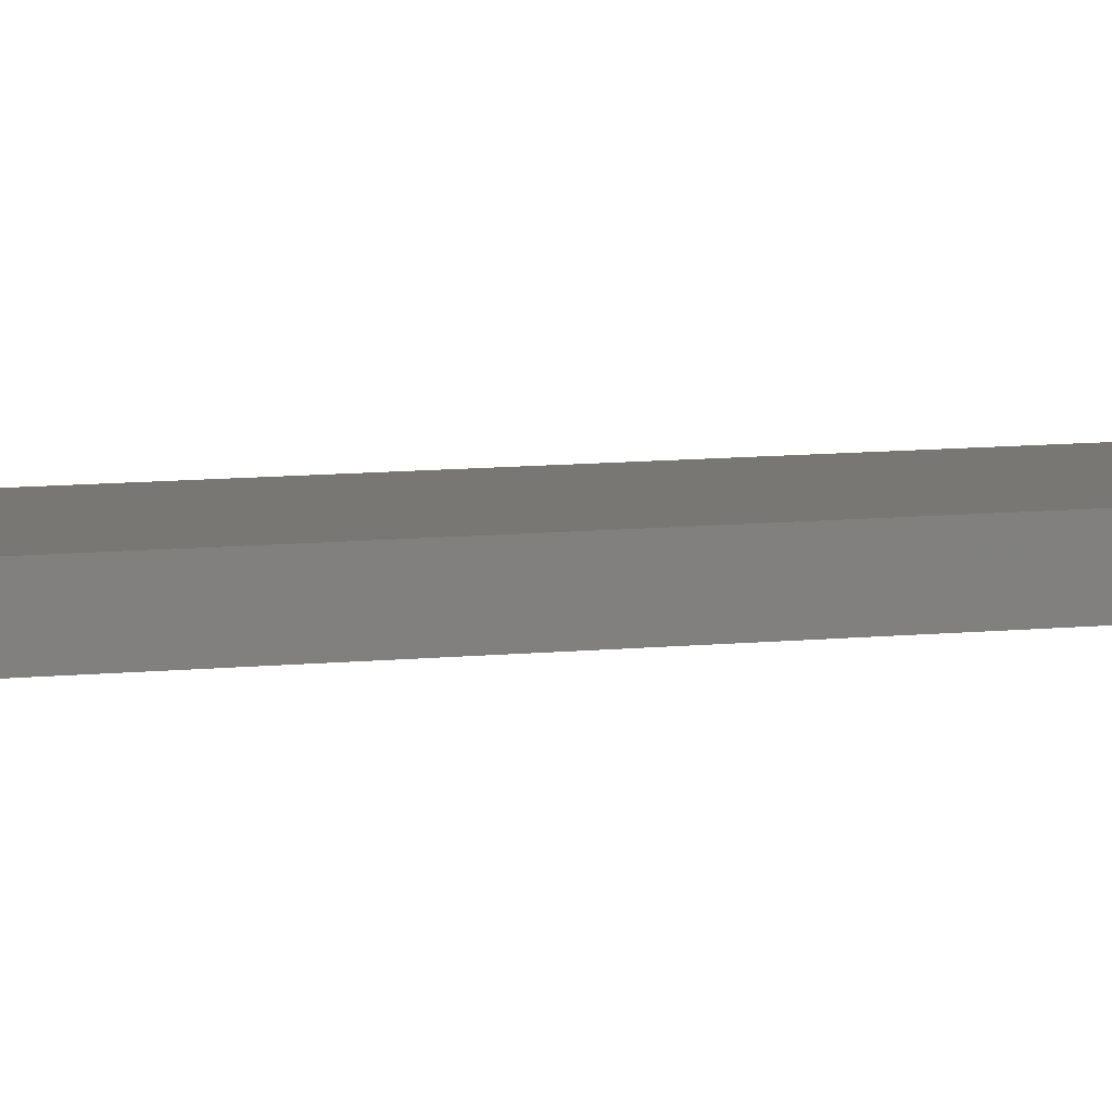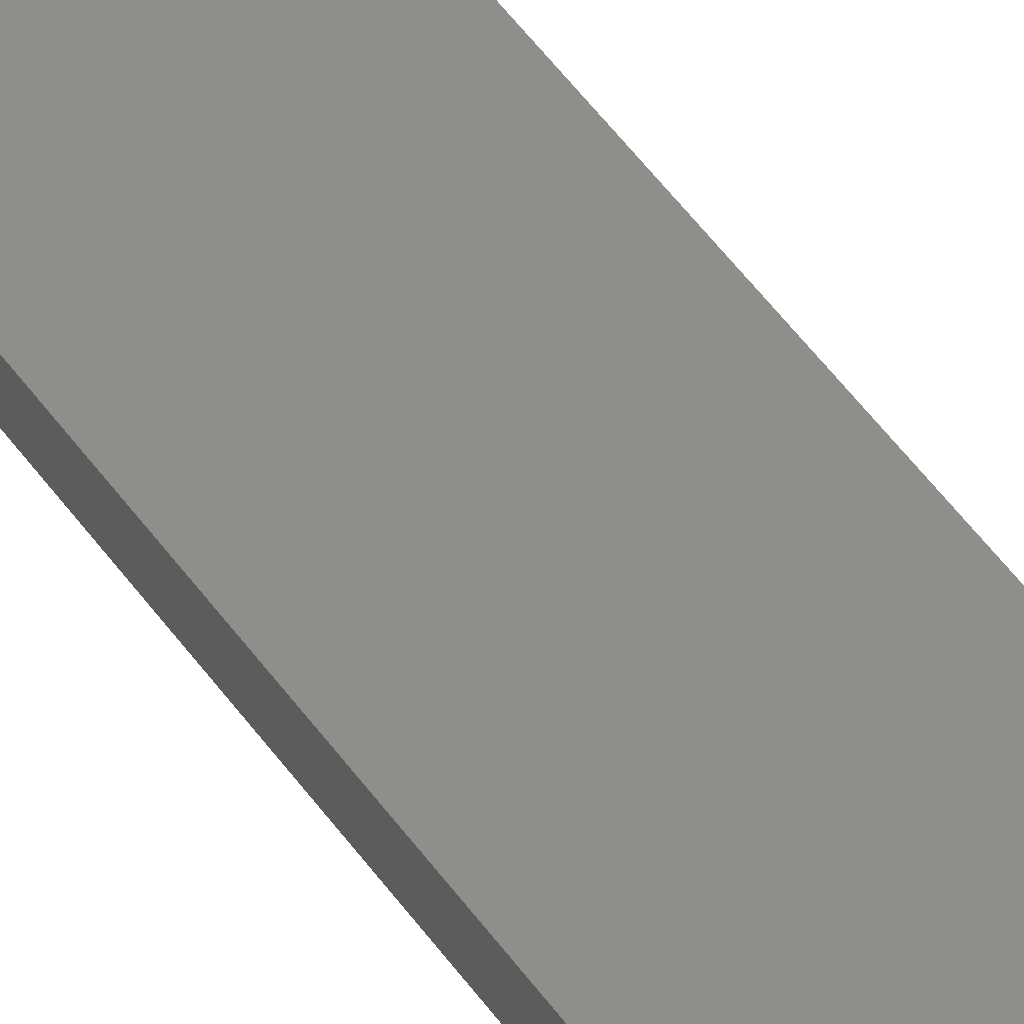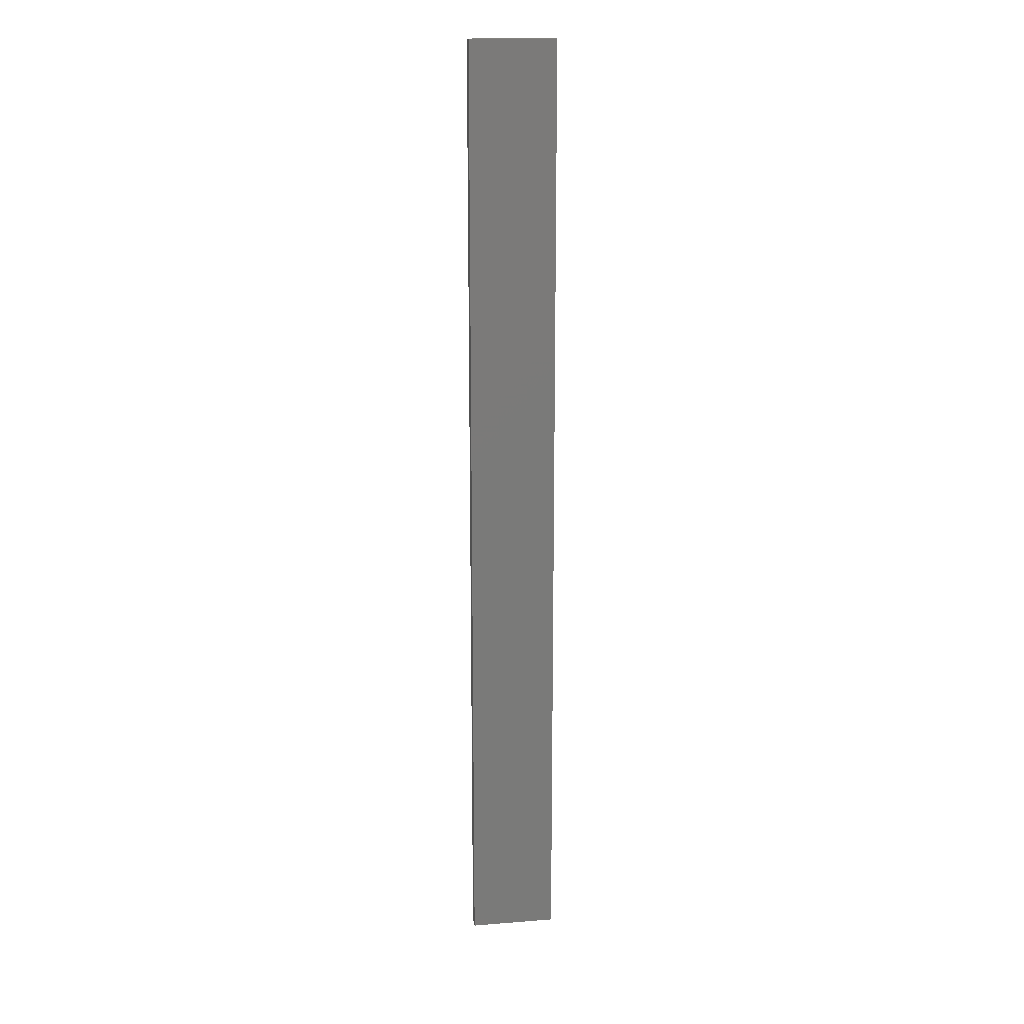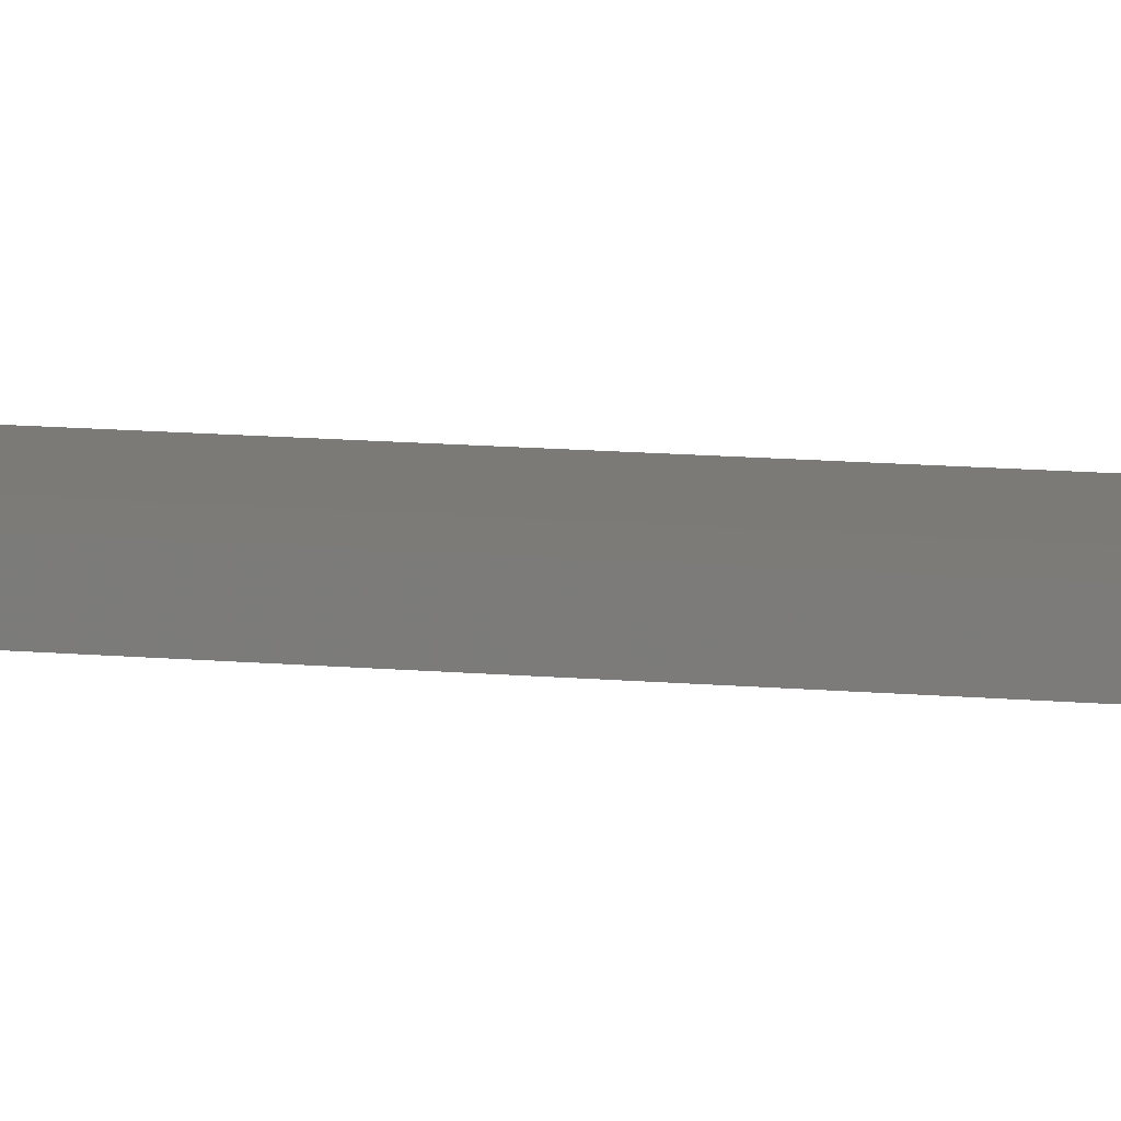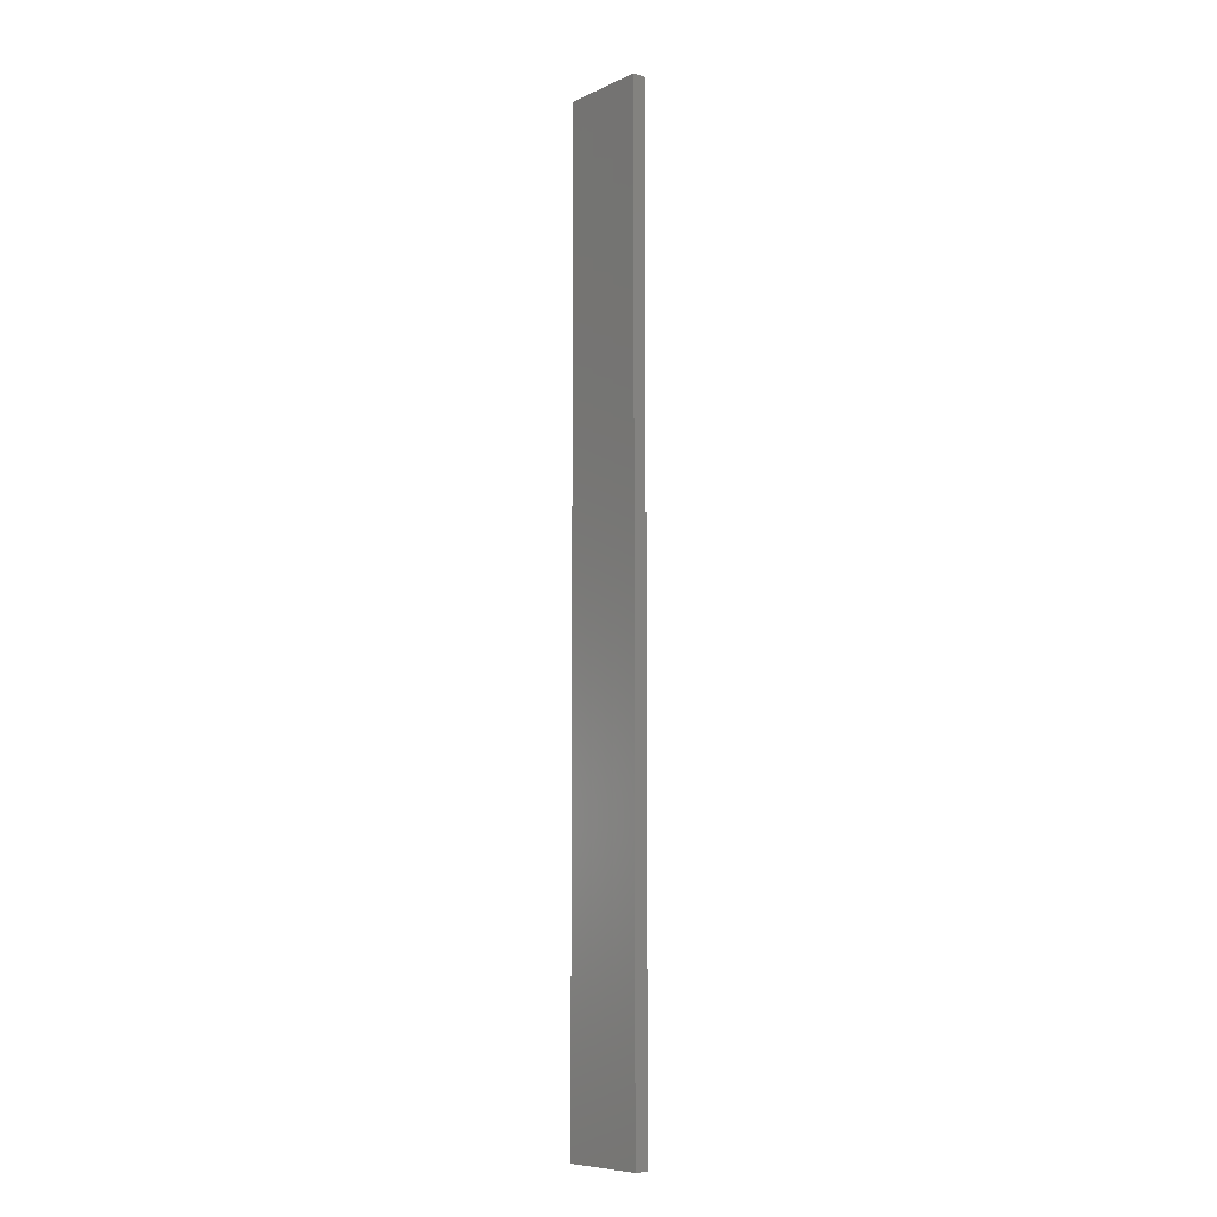
<metadata>
{"format":"stl","ext":"stl","renderer":"f3d","projection":"perspective","resolution":1024,"background":"white","views":[{"elev":4.4,"azim":59.9,"up":"+Y"},{"elev":44.7,"azim":-31.5,"up":"+Y"},{"elev":16.9,"azim":170.8,"up":"+Z"},{"elev":7.7,"azim":108.9,"up":"+Y"},{"elev":-8.3,"azim":50.4,"up":"+Z"}]}
</metadata>
<code>
# stl→obj: 16 verts, 28 faces
v -0.08142 4.3 67.5
v -0.08142 4.3 63.91
v -0.1898 4.301 63.91
v -0.1898 4.301 67.5
v -0.2981 4.301 67.5
v -0.2981 4.301 63.91
v -0.4064 4.301 63.91
v -0.4064 4.301 67.5
v -0.4065 4.251 63.91
v -0.4065 4.251 67.5
v -0.0817 4.25 63.91
v -0.19 4.251 67.5
v -0.19 4.251 63.91
v -0.2982 4.251 63.91
v -0.0817 4.25 67.5
v -0.2982 4.251 67.5
f 1 2 3
f 4 1 3
f 5 3 6
f 5 6 7
f 5 4 3
f 8 5 7
f 8 9 10
f 7 9 8
f 11 12 13
f 13 12 14
f 15 12 11
f 14 16 9
f 12 16 14
f 16 10 9
f 15 11 1
f 11 2 1
f 14 9 7
f 6 14 7
f 3 13 14
f 3 14 6
f 2 11 13
f 2 13 3
f 10 16 8
f 16 5 8
f 12 4 16
f 16 4 5
f 15 1 12
f 12 1 4

</code>
